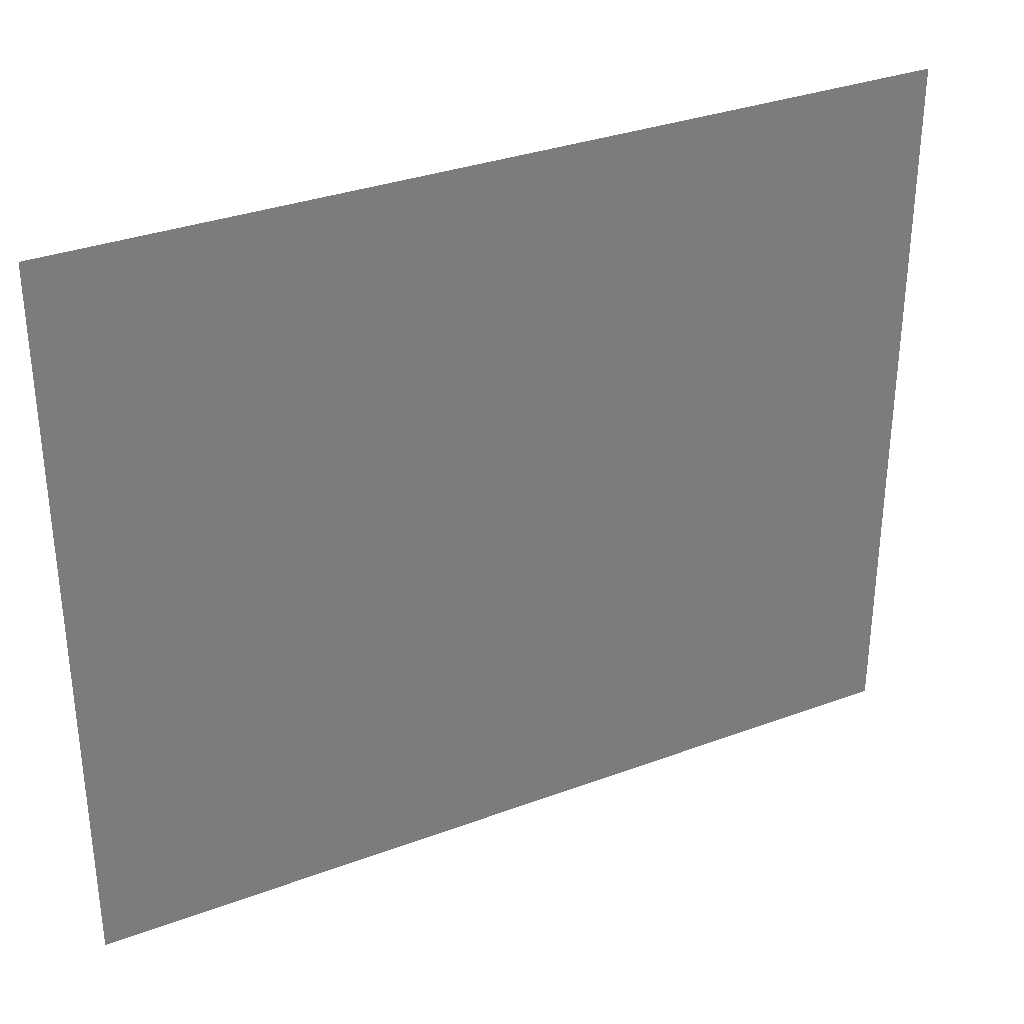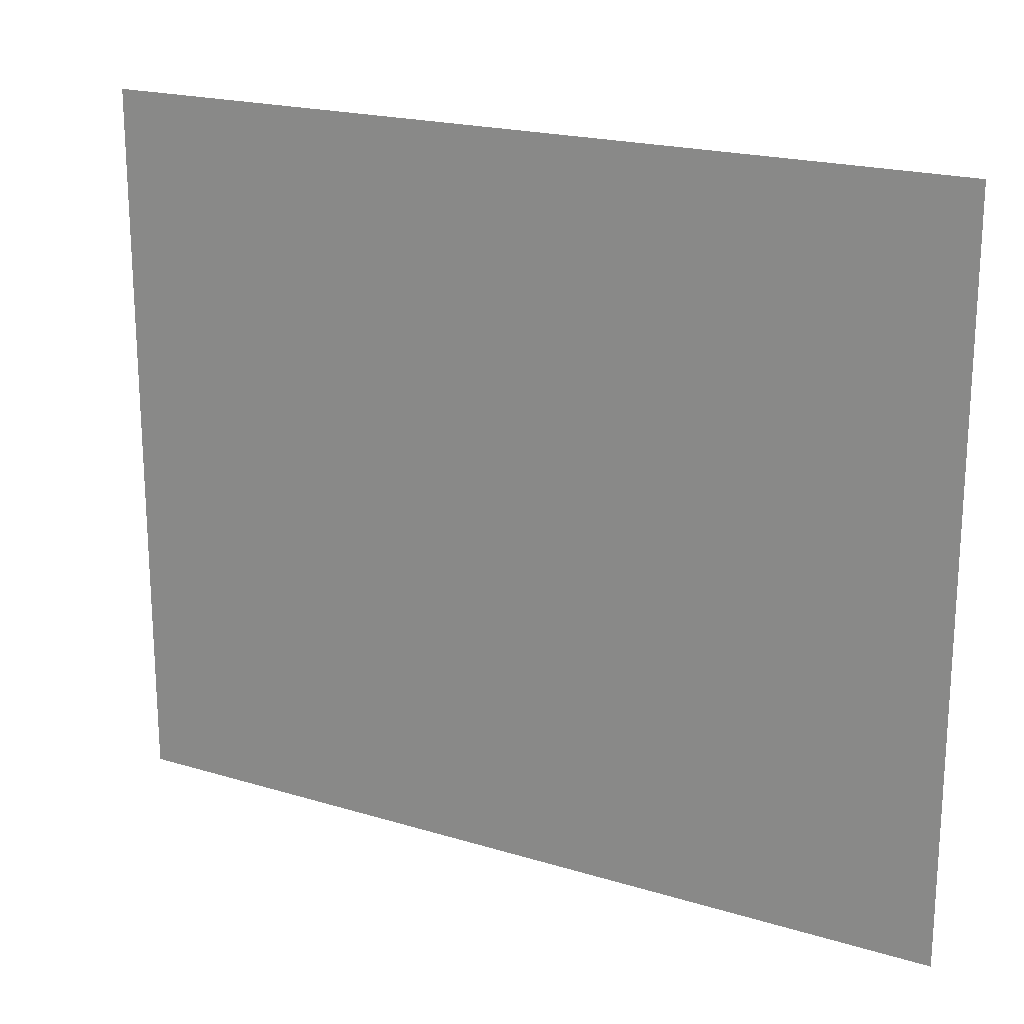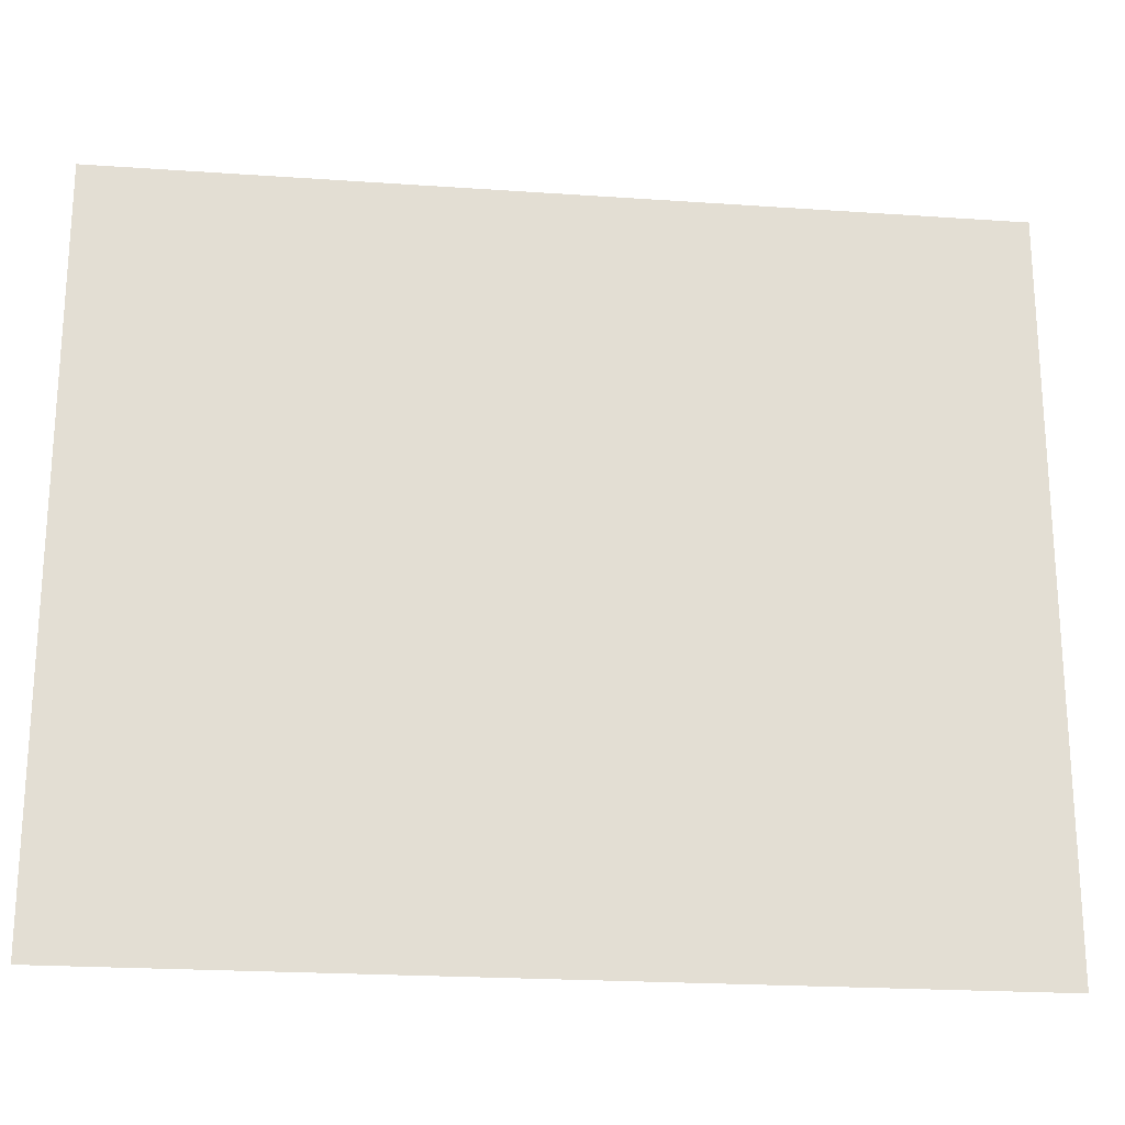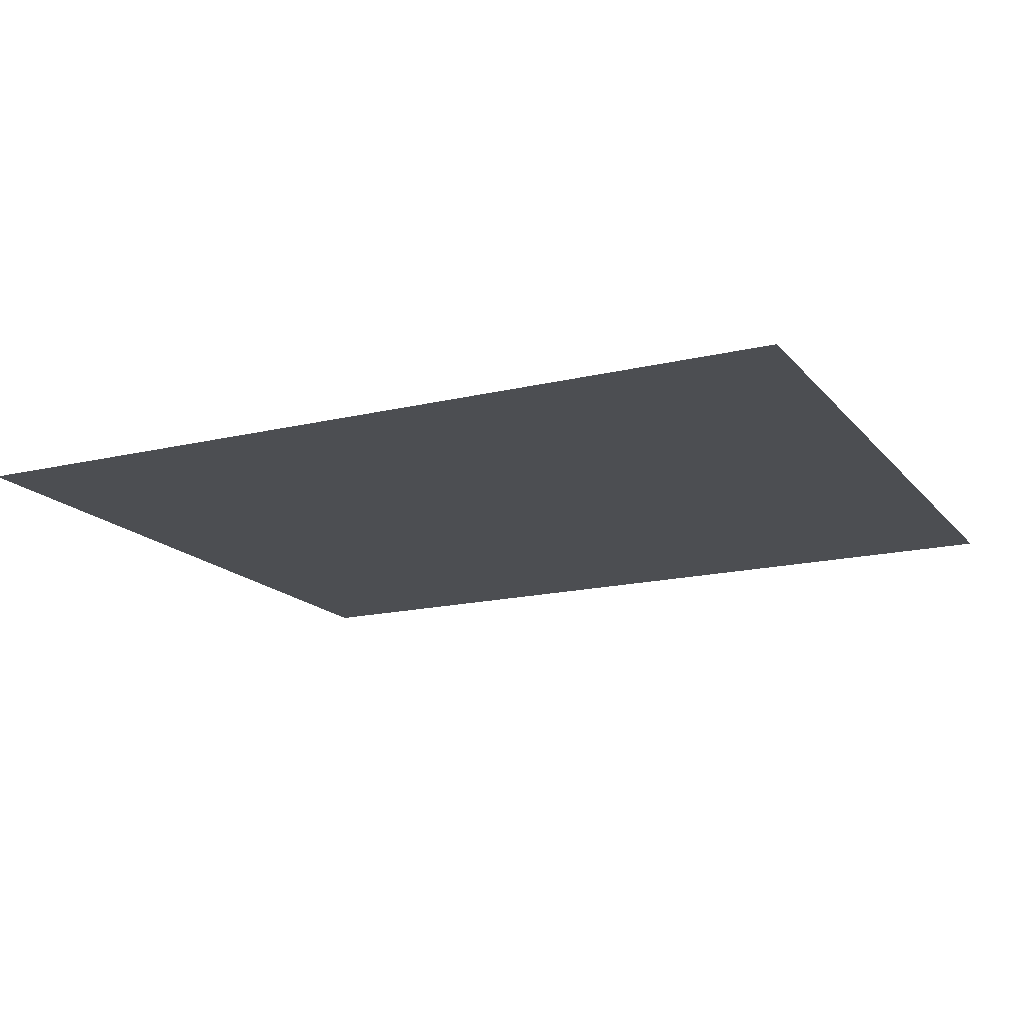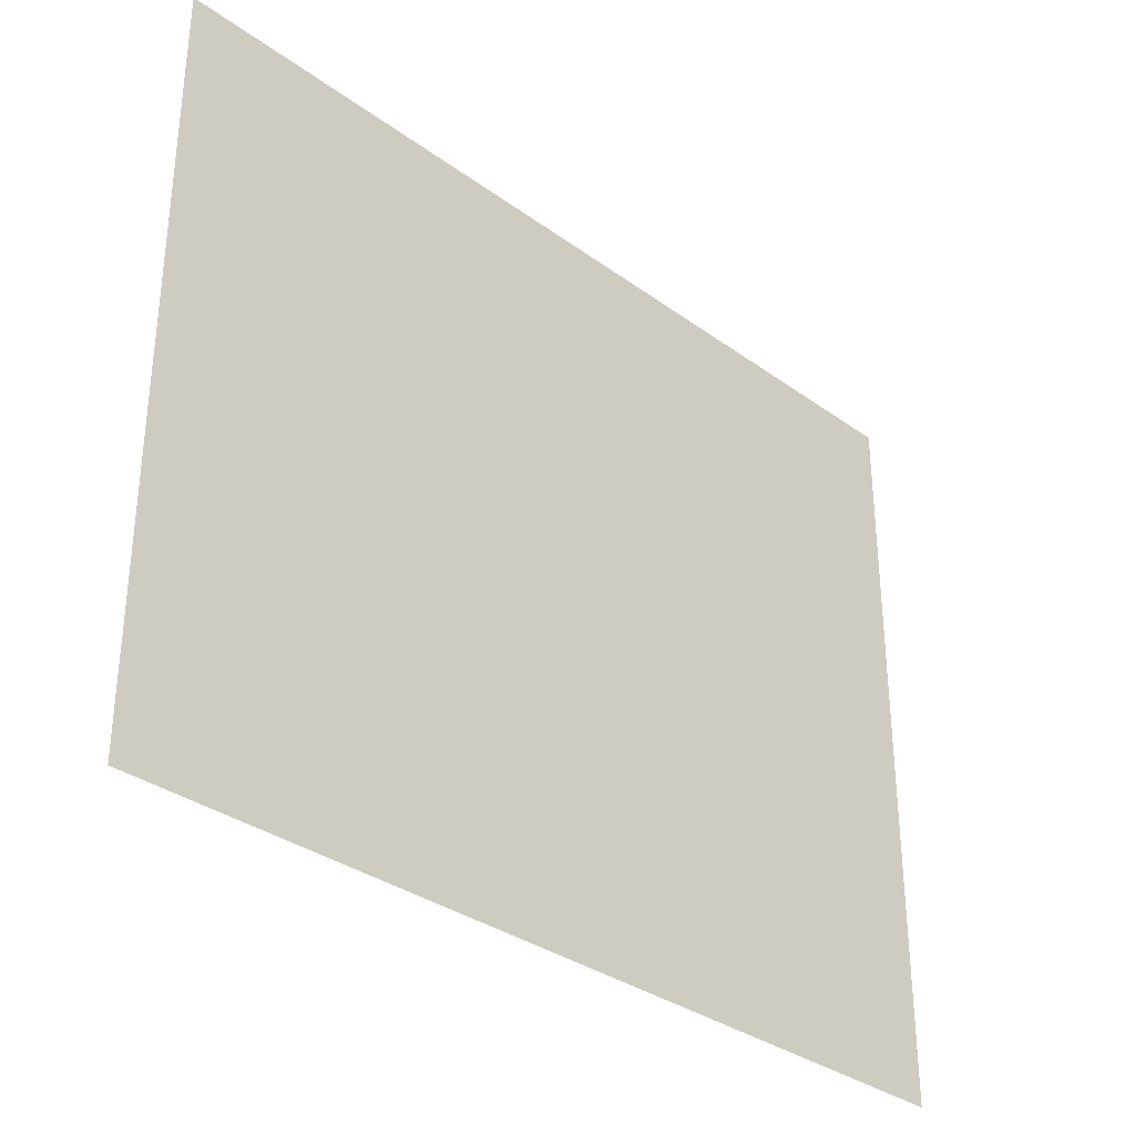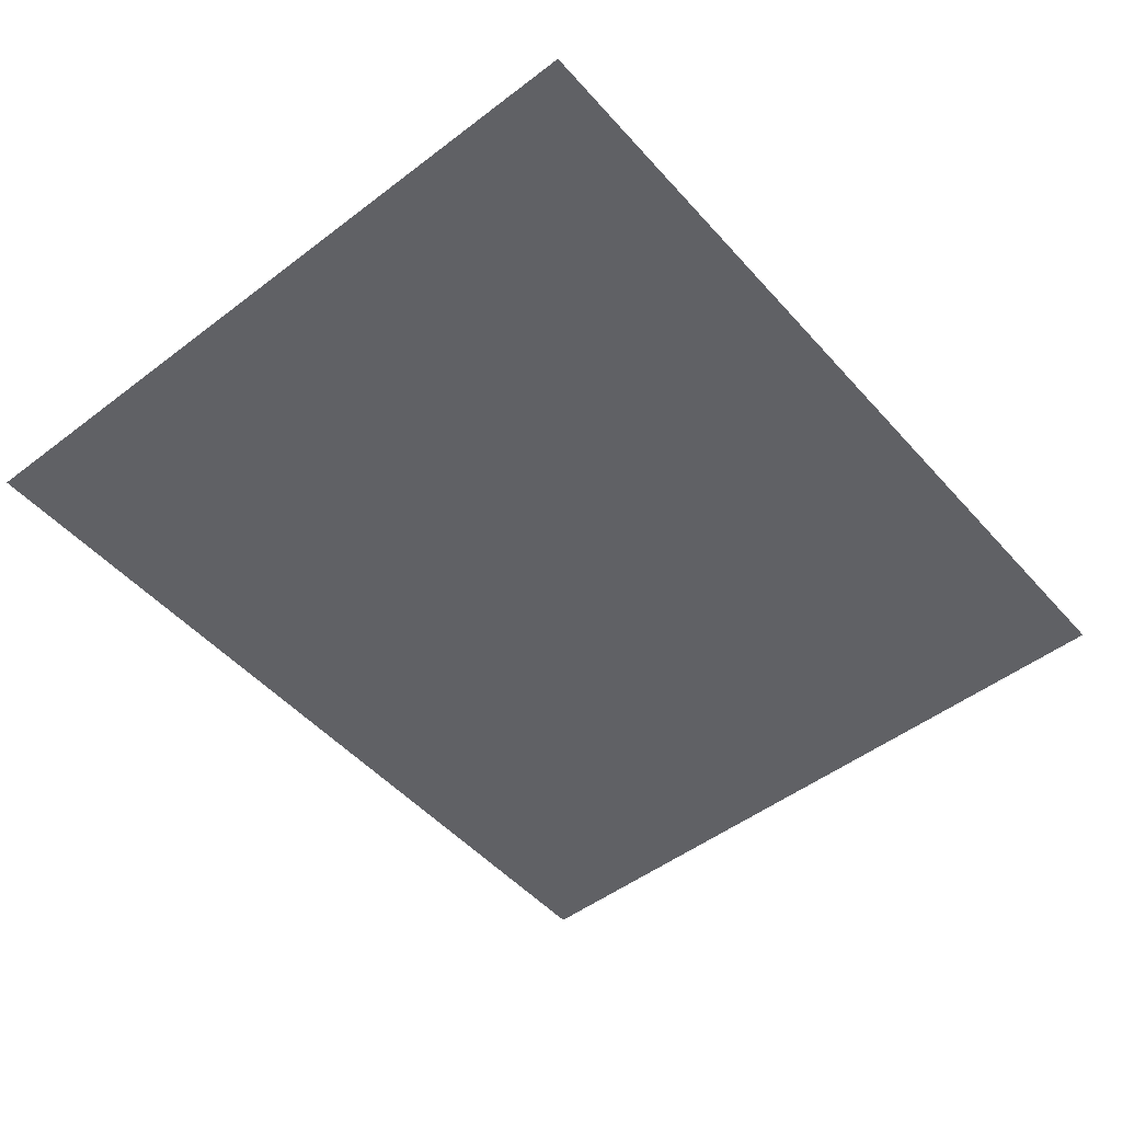
<metadata>
{"format":"obj","ext":"obj","renderer":"f3d","projection":"perspective","resolution":1024,"background":"white","views":[{"elev":32.6,"azim":152.6,"up":"+Y"},{"elev":19.9,"azim":29.4,"up":"+Y"},{"elev":-21.9,"azim":173.1,"up":"+Y"},{"elev":-16.6,"azim":-153.9,"up":"+Z"},{"elev":-33.3,"azim":135.1,"up":"+Y"},{"elev":-50.0,"azim":-50.1,"up":"+Z"}]}
</metadata>
<code>
v -57 -5 0
v -59.27 -5 0
v -59.27 -3.12 0
v -57 -3.12 0
g Puzzle3_mesh_0052
f 1 2 3 4

</code>
